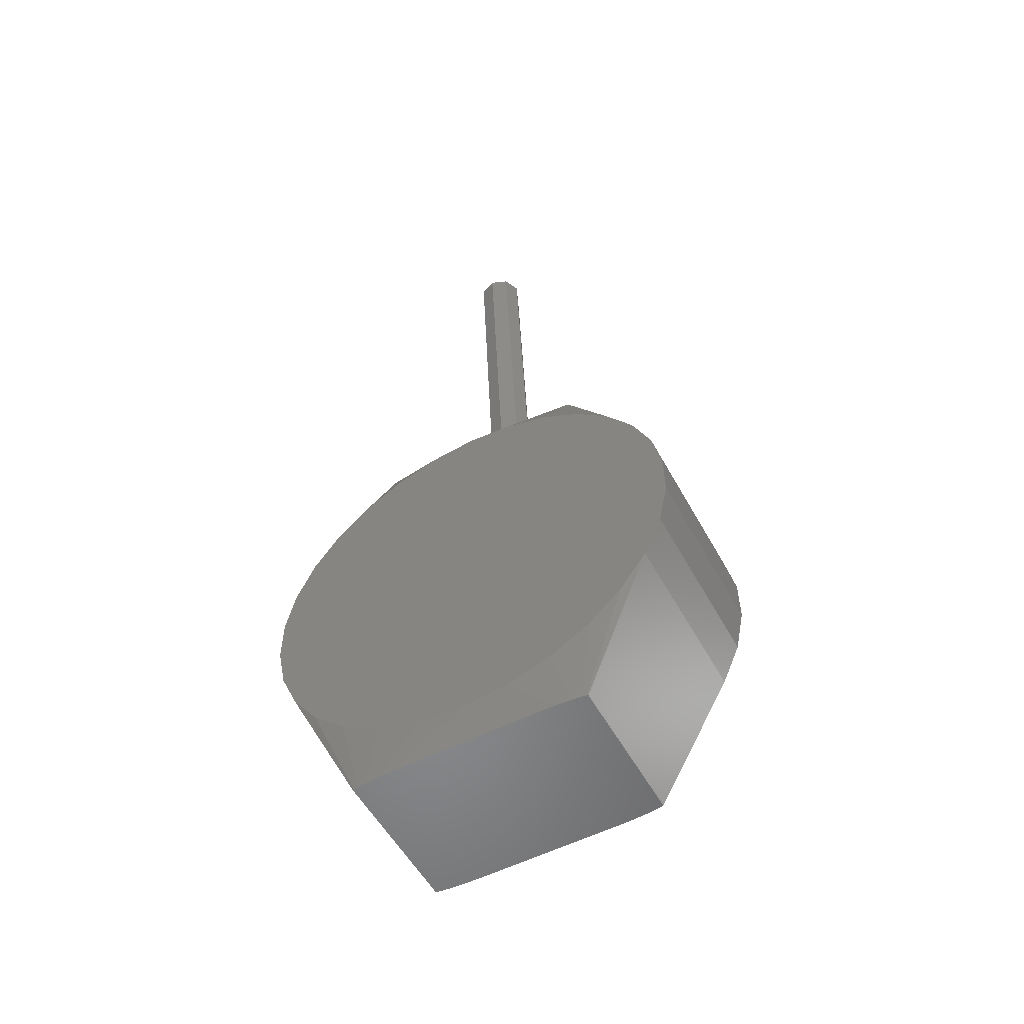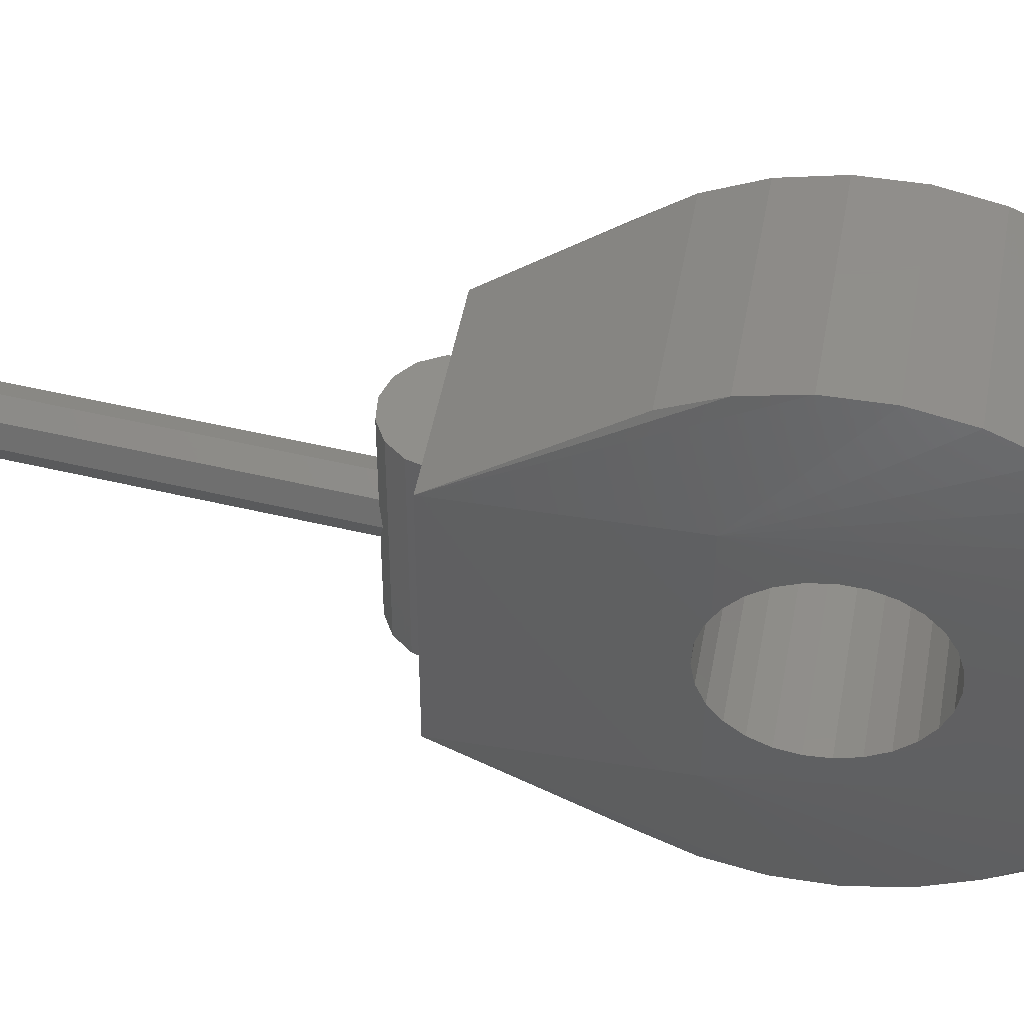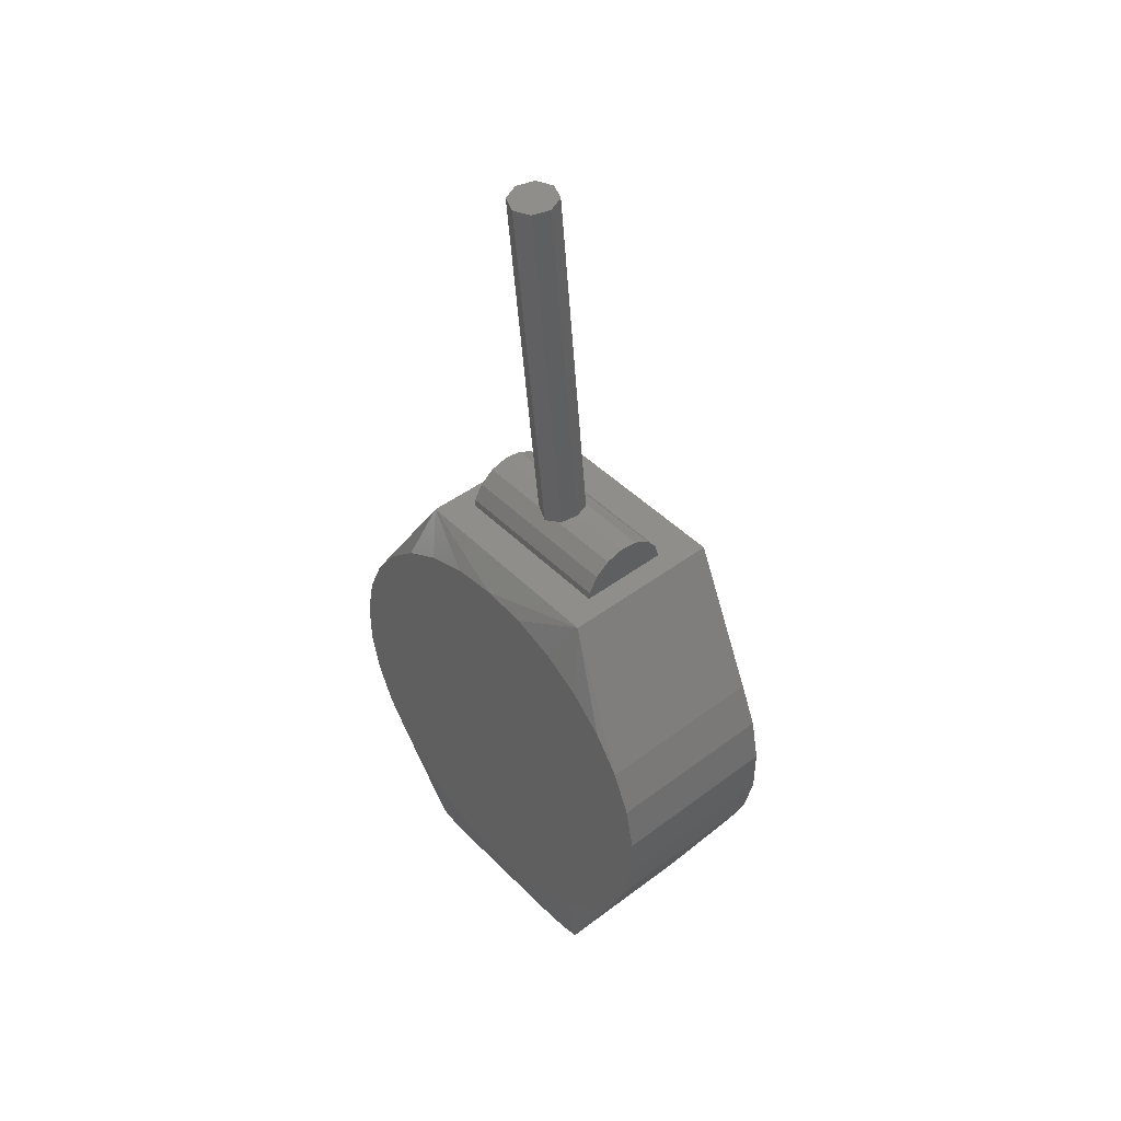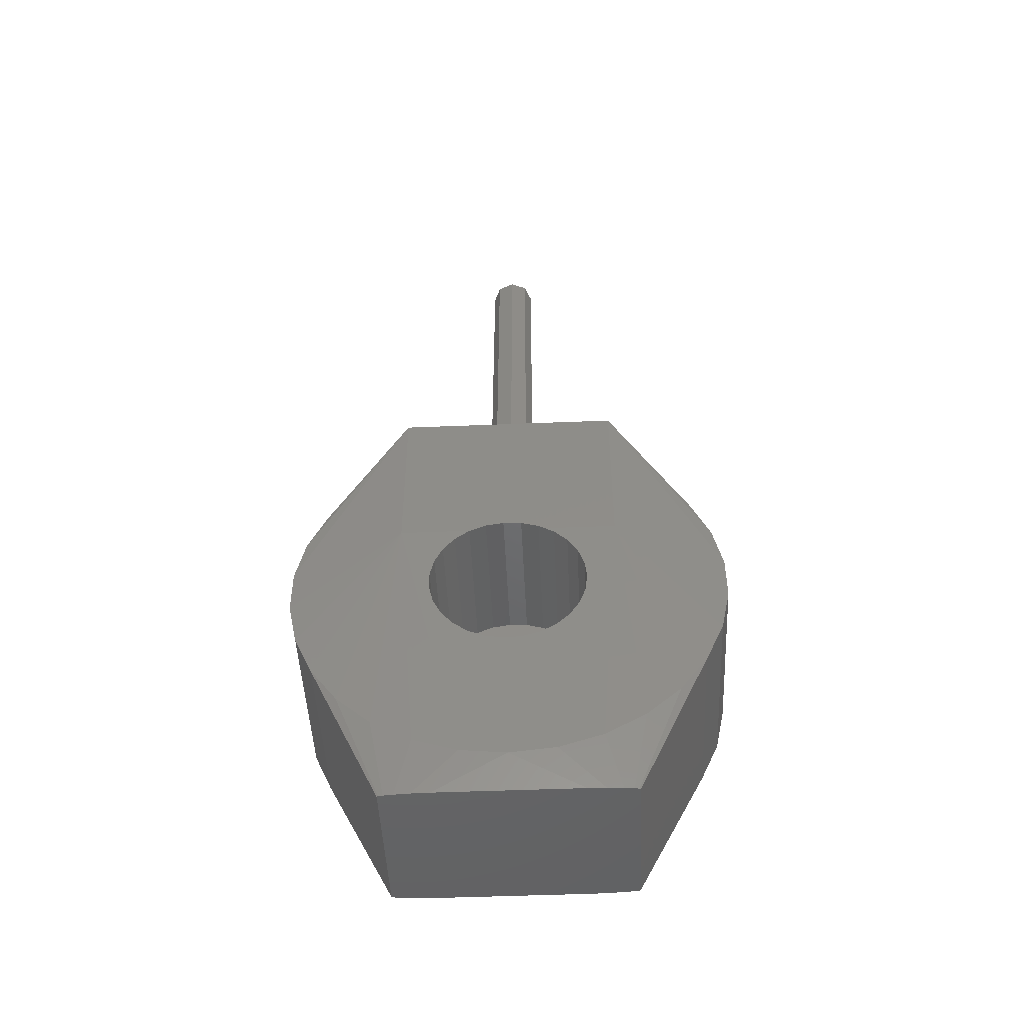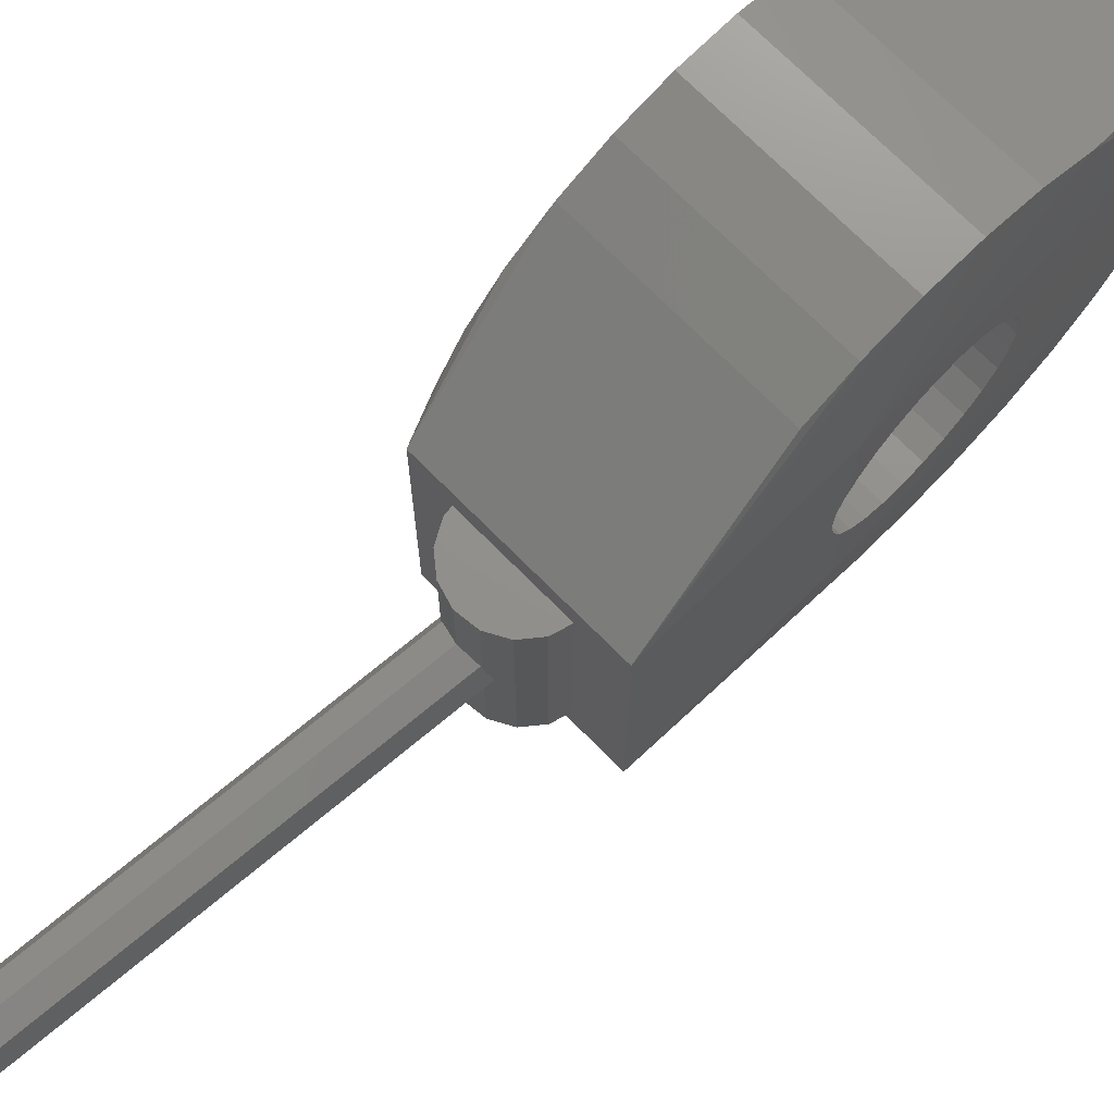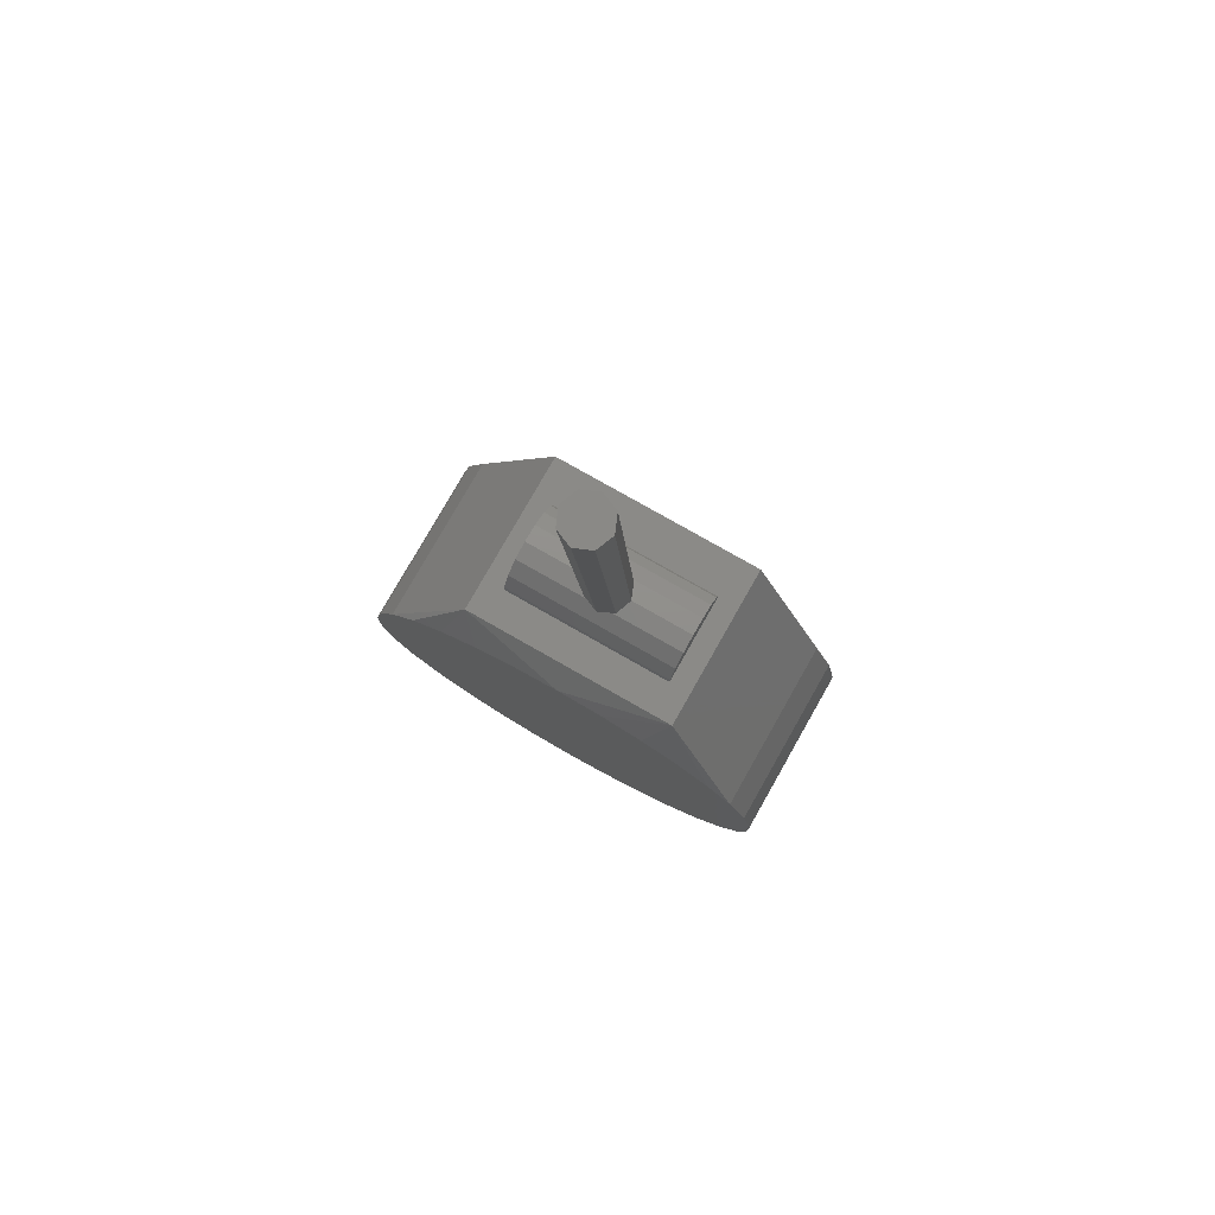
<metadata>
{"format":"stl","ext":"stl","renderer":"f3d","projection":"perspective","resolution":1024,"background":"white","views":[{"elev":-54.8,"azim":-61.6,"up":"+Z"},{"elev":48.0,"azim":100.2,"up":"+Y"},{"elev":45.0,"azim":-41.0,"up":"+Z"},{"elev":-48.3,"azim":92.6,"up":"+Z"},{"elev":72.1,"azim":45.3,"up":"+Y"},{"elev":78.6,"azim":-60.4,"up":"+Z"}]}
</metadata>
<code>
# stl→obj: 179 verts, 354 faces
v 54.93 -40 0.9625
v 54.93 -41.21 1.09
v 54.93 -38.79 1.09
v 54.93 -42.36 1.465
v 54.93 -43.42 2.073
v 54.93 -44.32 2.886
v 54.93 -45.03 3.869
v 54.93 -45.53 4.979
v 54.93 -45.78 6.167
v 54.93 -45.78 7.383
v 54.93 -45.53 8.571
v 54.93 -45.03 9.681
v 54.93 -44.32 10.66
v 54.93 -43.42 11.48
v 54.93 -42.36 12.09
v 54.93 -41.21 12.46
v 54.93 -40 12.59
v 54.93 -38.79 12.46
v 54.93 -37.64 12.09
v 54.93 -36.58 11.48
v 54.93 -35.68 10.66
v 54.93 -34.97 9.681
v 54.93 -34.47 8.571
v 54.93 -34.22 7.383
v 54.93 -34.22 6.167
v 54.93 -34.47 4.979
v 54.93 -34.97 3.869
v 54.93 -35.68 2.886
v 54.93 -36.58 2.073
v 54.93 -37.64 1.465
v 55.18 -41.88 0
v 55.19 -42.35 0
v 55.18 -38.12 0
v 55.19 -37.65 0
v 55.21 -37.24 0
v 55.24 -36.99 0
v 55.26 -36.88 0
v 55.27 -36.84 0
v 59.6 -34.97 3.869
v 59.26 -36.84 0
v 59.6 -34.47 4.979
v 59.6 -34.22 6.167
v 59.6 -34.22 7.383
v 59.6 -34.47 8.571
v 59.6 -34.97 9.681
v 55.48 -37.09 13.16
v 59.93 -37.09 13.16
v 55.48 -42.91 13.16
v 59.6 -45.03 9.681
v 59.93 -42.91 13.16
v 59.6 -45.53 8.571
v 59.6 -45.78 7.383
v 59.6 -45.78 6.167
v 59.6 -45.53 4.979
v 59.6 -45.03 3.869
v 55.26 -43.12 0
v 55.27 -43.16 0
v 59.26 -43.16 0
v 55.24 -43.01 0
v 55.21 -42.76 0
v 59.27 -36.88 0
v 59.29 -36.99 0
v 59.31 -37.24 0
v 59.34 -37.65 0
v 59.35 -38.12 0
v 59.35 -41.88 0
v 59.34 -42.35 0
v 59.31 -42.76 0
v 59.29 -43.01 0
v 59.27 -43.12 0
v 59.6 -35.68 2.886
v 59.93 -37.09 8.6
v 59.93 -42.91 8.6
v 59.93 -41.04 8.6
v 59.93 -40.12 8.871
v 59.93 -40.6 8.787
v 59.93 -39.64 8.843
v 59.93 -39.17 8.703
v 59.93 -38.99 8.6
v 56.38 -42.33 13.16
v 58.82 -42.33 13.16
v 56.38 -37.67 13.16
v 58.82 -37.67 13.16
v 59.6 -44.32 2.886
v 59.6 -43.42 2.073
v 59.6 -42.36 1.465
v 59.6 -41.21 1.09
v 59.6 -40 0.9625
v 59.6 -38.79 1.09
v 59.6 -37.64 1.465
v 59.6 -36.58 2.073
v 59.81 -38.18 5.748
v 59.81 -38.12 5.833
v 59.83 -37.96 6.291
v 59.83 -37.95 6.351
v 59.85 -37.9 6.775
v 59.87 -37.96 7.259
v 59.93 -38.75 8.459
v 59.91 -38.39 8.125
v 59.89 -38.12 7.717
v 55.98 -39.17 8.703
v 55.98 -38.75 8.459
v 55.98 -39.64 8.843
v 55.98 -40.12 8.871
v 55.98 -40.6 8.787
v 59.93 -41.05 8.594
v 55.98 -41.05 8.594
v 59.88 -41.97 7.493
v 59.9 -41.75 7.929
v 59.83 -42.03 6.3
v 59.84 -42.09 6.531
v 59.92 -41.44 8.302
v 59.86 -42.09 7.019
v 59.81 -41.83 5.77
v 59.82 -41.97 6.057
v 56.4 -42.33 13.36
v 58.4 -42.33 13.94
v 58.7 -42.33 13.56
v 57.97 -42.33 14.17
v 57.49 -42.33 14.23
v 57.02 -42.33 14.09
v 56.64 -42.33 13.78
v 56.4 -37.67 13.36
v 58.7 -37.67 13.56
v 56.64 -37.67 13.78
v 57.02 -37.67 14.09
v 57.49 -37.67 14.23
v 57.97 -37.67 14.17
v 58.4 -37.67 13.94
v 59.79 -38.39 5.425
v 59.78 -38.75 5.091
v 59.77 -39.17 4.847
v 59.76 -39.64 4.707
v 59.76 -40.12 4.679
v 59.76 -40.6 4.763
v 59.77 -41.05 4.956
v 59.79 -41.44 5.248
v 59.8 -41.75 5.621
v 55.98 -38.39 5.425
v 55.98 -38.12 5.833
v 55.98 -37.96 6.291
v 55.98 -37.9 6.775
v 55.98 -37.96 7.259
v 55.98 -38.12 7.717
v 55.98 -38.39 8.125
v 55.98 -39.64 4.707
v 55.98 -39.17 4.847
v 55.98 -38.75 5.091
v 55.98 -41.44 8.302
v 55.98 -41.75 7.929
v 55.98 -41.97 7.493
v 55.98 -42.09 7.019
v 55.98 -42.09 6.531
v 55.98 -41.97 6.057
v 55.98 -41.75 5.621
v 55.98 -41.44 5.248
v 55.98 -41.05 4.956
v 55.98 -40.6 4.763
v 55.98 -40.12 4.679
v 56.88 -40 13.98
v 57.02 -40.35 14.09
v 57.02 -39.65 14.09
v 57.05 -40.44 14.1
v 57.49 -40.62 14.23
v 57.94 -40.44 14.18
v 57.97 -40.35 14.17
v 57.97 -39.65 14.17
v 58.13 -40 14.09
v 57.49 -39.38 14.23
v 57.94 -39.56 14.18
v 57.05 -39.56 14.1
v 55.99 -40 24.13
v 56.18 -39.56 24.15
v 56.18 -40.44 24.15
v 56.62 -40.62 24.19
v 57.06 -40.44 24.23
v 57.24 -40 24.24
v 57.06 -39.56 24.23
v 56.62 -39.38 24.19
f 1 2 3
f 3 2 4
f 3 4 5
f 3 5 6
f 3 6 7
f 3 7 8
f 3 8 9
f 3 9 10
f 3 10 11
f 3 11 12
f 3 12 13
f 3 13 14
f 3 14 15
f 3 15 16
f 3 16 17
f 3 17 18
f 3 18 19
f 3 19 20
f 3 20 21
f 3 21 22
f 3 22 23
f 3 23 24
f 3 24 25
f 3 25 26
f 3 26 27
f 3 27 28
f 3 28 29
f 3 29 30
f 1 31 2
f 2 31 32
f 31 1 33
f 1 3 33
f 33 3 34
f 3 30 34
f 34 30 35
f 30 29 35
f 35 29 36
f 29 28 36
f 36 28 37
f 28 27 37
f 37 27 38
f 27 39 38
f 38 39 40
f 27 26 39
f 39 26 41
f 26 25 41
f 41 25 42
f 25 24 42
f 42 24 43
f 24 23 43
f 43 23 44
f 23 22 44
f 44 22 45
f 22 46 45
f 45 46 47
f 46 22 21
f 46 21 20
f 46 20 19
f 46 19 18
f 46 18 17
f 46 17 48
f 17 16 48
f 16 15 48
f 15 14 48
f 14 13 48
f 13 12 48
f 48 12 49
f 50 48 49
f 12 11 51
f 49 12 51
f 11 10 52
f 51 11 52
f 10 9 53
f 52 10 53
f 9 8 54
f 53 9 54
f 8 7 55
f 54 8 55
f 6 56 7
f 7 56 57
f 55 7 57
f 58 55 57
f 5 59 6
f 6 59 56
f 4 60 5
f 5 60 59
f 2 32 4
f 4 32 60
f 34 35 33
f 33 35 36
f 33 36 37
f 33 37 38
f 33 38 40
f 33 40 61
f 33 61 62
f 33 62 63
f 33 63 64
f 33 64 65
f 33 65 66
f 33 66 67
f 33 67 68
f 33 68 69
f 33 69 70
f 33 70 58
f 33 58 57
f 33 57 56
f 33 56 59
f 33 59 60
f 33 60 32
f 33 32 31
f 61 40 39
f 71 61 39
f 72 71 39
f 72 39 41
f 72 41 42
f 72 42 43
f 47 72 43
f 47 43 44
f 47 44 45
f 50 73 74
f 75 50 76
f 76 50 74
f 77 50 75
f 78 50 77
f 79 50 78
f 72 50 79
f 47 50 72
f 80 48 50
f 81 80 50
f 46 48 80
f 47 46 82
f 47 83 50
f 47 82 83
f 83 81 50
f 80 82 46
f 52 53 73
f 50 52 73
f 51 52 50
f 49 51 50
f 53 54 73
f 54 55 73
f 55 84 73
f 55 58 70
f 84 55 70
f 84 70 69
f 85 84 69
f 85 69 68
f 86 85 68
f 86 68 67
f 87 86 67
f 87 67 66
f 88 87 66
f 88 66 65
f 65 64 89
f 88 65 89
f 64 63 90
f 89 64 90
f 63 62 91
f 90 63 91
f 62 61 71
f 91 62 71
f 72 91 71
f 72 90 91
f 72 89 90
f 92 88 89
f 93 92 89
f 72 94 89
f 72 95 94
f 94 93 89
f 96 95 72
f 97 96 72
f 79 98 72
f 98 99 72
f 99 100 72
f 100 97 72
f 79 78 98
f 98 78 101
f 98 101 102
f 77 103 78
f 78 103 101
f 75 104 77
f 77 104 103
f 75 76 104
f 104 76 105
f 76 74 105
f 105 74 106
f 105 106 107
f 108 109 73
f 73 110 111
f 109 112 73
f 113 73 111
f 113 108 73
f 112 106 73
f 106 74 73
f 85 86 73
f 84 85 73
f 87 88 114
f 110 87 115
f 115 87 114
f 73 87 110
f 86 87 73
f 116 80 81
f 117 116 118
f 118 116 81
f 119 116 117
f 120 116 119
f 121 116 120
f 122 116 121
f 82 80 123
f 123 80 116
f 83 124 118
f 81 83 118
f 82 123 83
f 83 123 125
f 83 125 126
f 83 126 127
f 83 127 128
f 83 128 129
f 83 129 124
f 130 88 92
f 131 88 130
f 132 88 131
f 133 88 132
f 134 88 133
f 135 88 134
f 136 88 135
f 137 88 136
f 138 88 137
f 114 88 138
f 130 92 93
f 139 130 140
f 140 130 93
f 93 94 141
f 140 93 141
f 94 95 96
f 141 94 142
f 142 94 96
f 96 97 143
f 142 96 143
f 97 100 144
f 143 97 144
f 100 99 145
f 144 100 145
f 98 102 99
f 99 102 145
f 146 147 148
f 140 146 139
f 139 146 148
f 141 146 140
f 142 146 141
f 143 146 142
f 144 146 143
f 145 146 144
f 102 146 145
f 101 146 102
f 103 146 101
f 104 146 103
f 105 146 104
f 107 146 105
f 149 146 107
f 150 146 149
f 151 146 150
f 152 146 151
f 153 146 152
f 154 146 153
f 155 146 154
f 156 146 155
f 157 146 156
f 158 146 157
f 159 146 158
f 106 112 107
f 107 112 149
f 112 109 149
f 149 109 150
f 109 108 150
f 150 108 151
f 108 113 151
f 151 113 152
f 113 111 152
f 152 111 153
f 111 110 153
f 153 110 115
f 153 115 154
f 115 114 154
f 154 114 138
f 154 138 155
f 123 116 125
f 125 116 122
f 126 125 122
f 160 126 122
f 121 161 122
f 161 160 122
f 162 126 160
f 163 161 121
f 164 163 120
f 120 163 121
f 165 164 120
f 166 165 119
f 119 165 120
f 129 128 167
f 119 129 168
f 168 129 167
f 119 168 166
f 117 129 119
f 124 129 117
f 118 124 117
f 128 127 169
f 167 128 170
f 170 128 169
f 127 126 162
f 169 127 171
f 171 127 162
f 138 137 155
f 155 137 156
f 156 137 136
f 157 156 136
f 157 136 135
f 158 157 135
f 158 135 134
f 159 158 134
f 134 133 146
f 159 134 146
f 133 132 147
f 146 133 147
f 132 131 148
f 147 132 148
f 131 130 139
f 148 131 139
f 172 173 160
f 162 173 171
f 160 173 162
f 172 160 174
f 174 160 161
f 174 161 163
f 175 174 163
f 164 175 163
f 176 175 164
f 165 176 164
f 177 176 165
f 168 177 166
f 166 177 165
f 170 178 177
f 167 170 177
f 168 167 177
f 179 178 169
f 169 178 170
f 173 179 171
f 171 179 169
f 173 172 174
f 176 173 175
f 175 173 174
f 177 173 176
f 178 173 177
f 179 173 178

</code>
